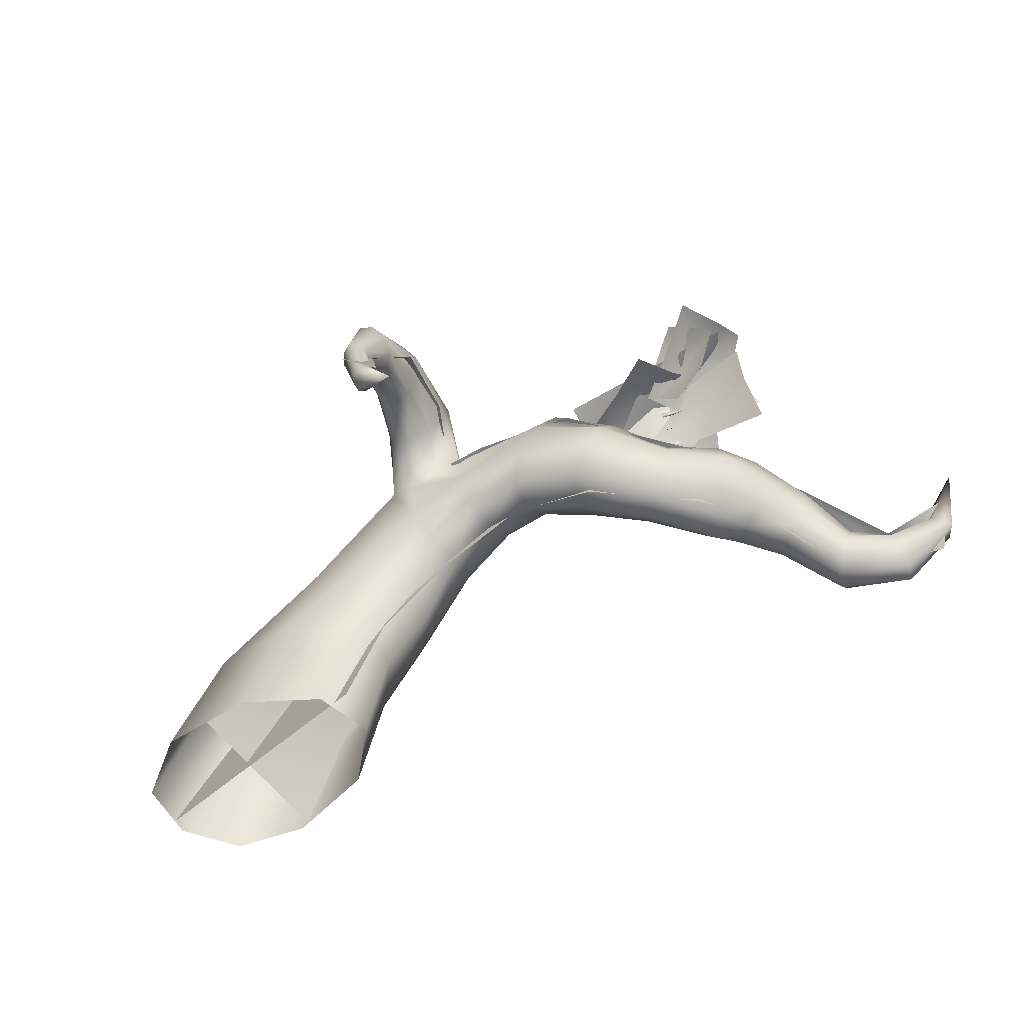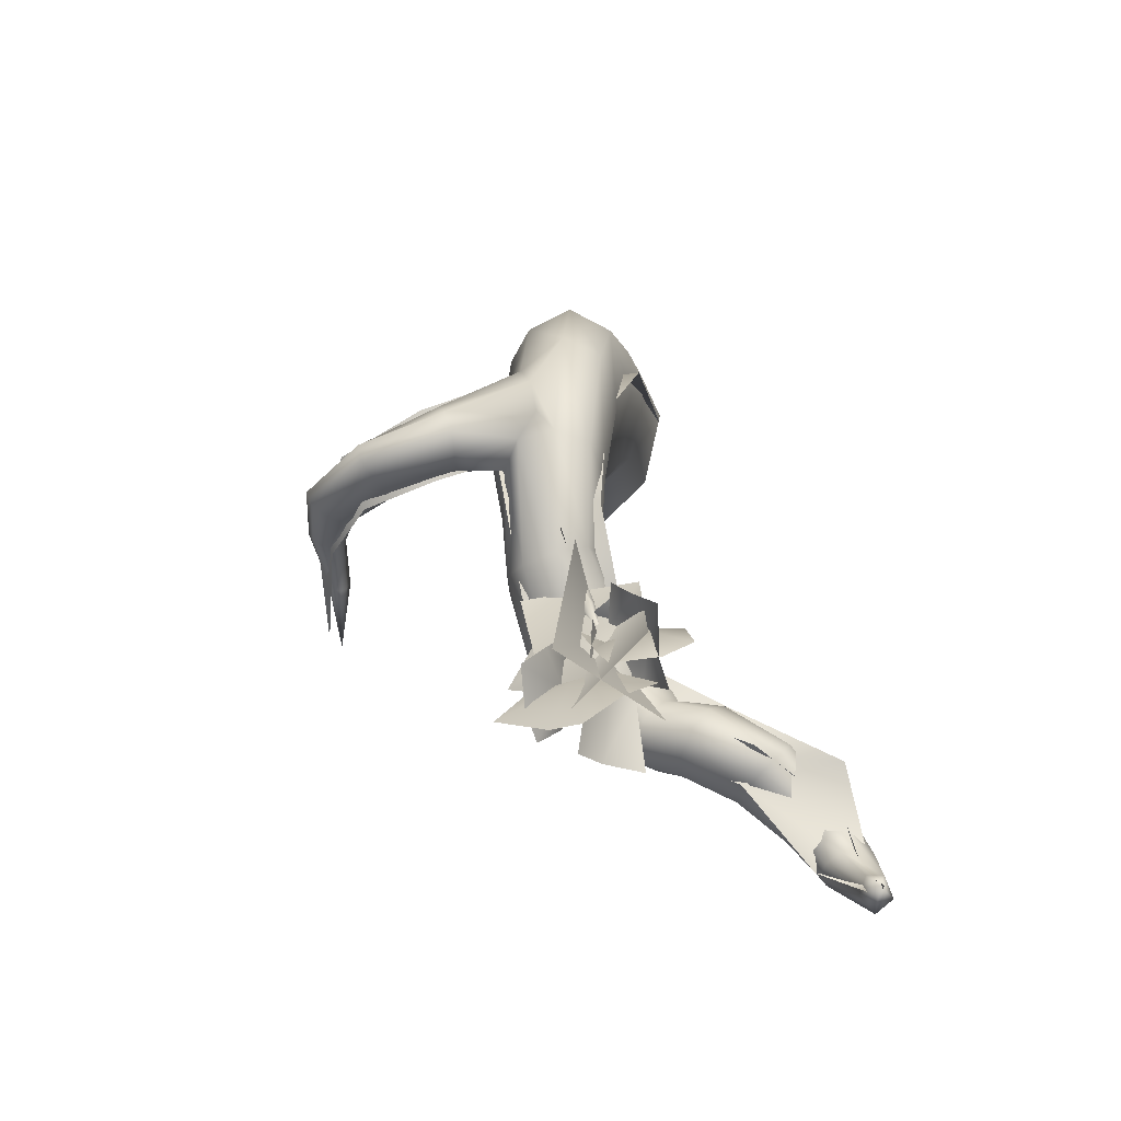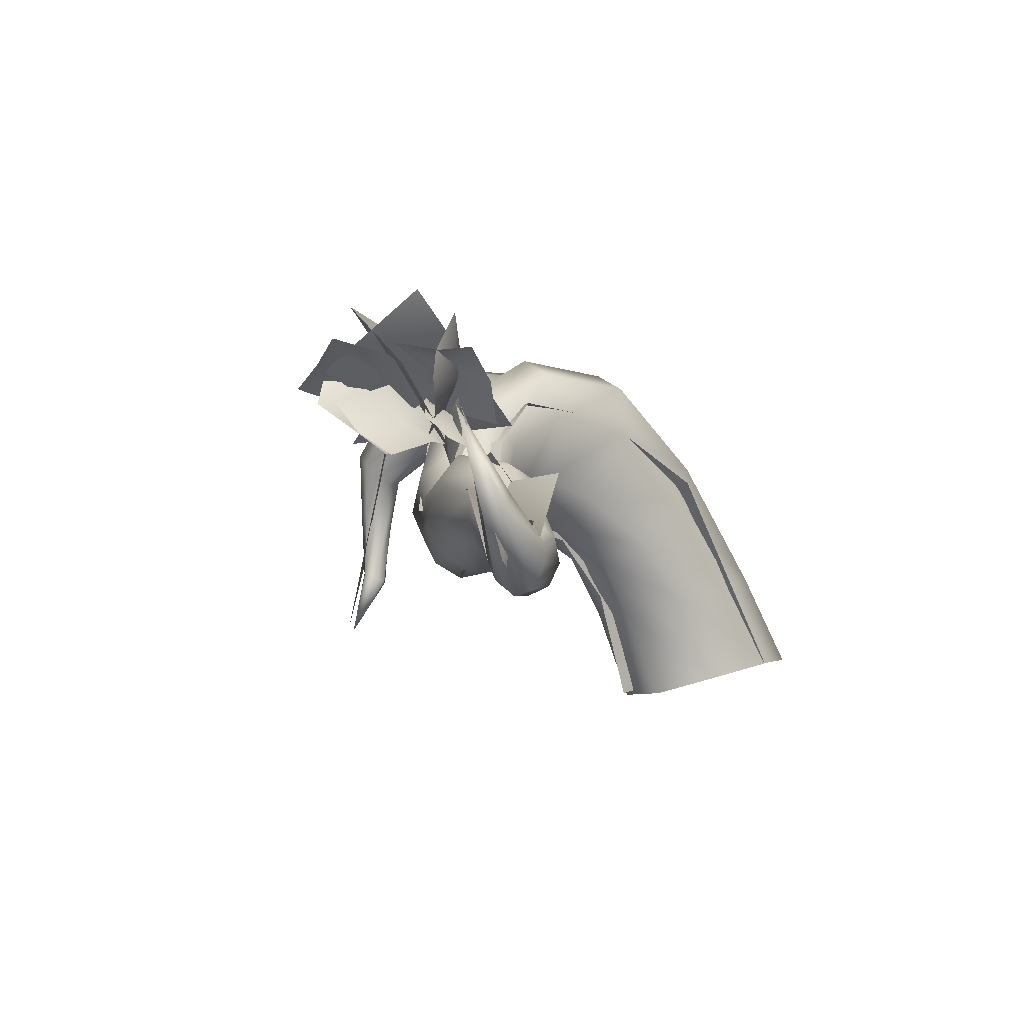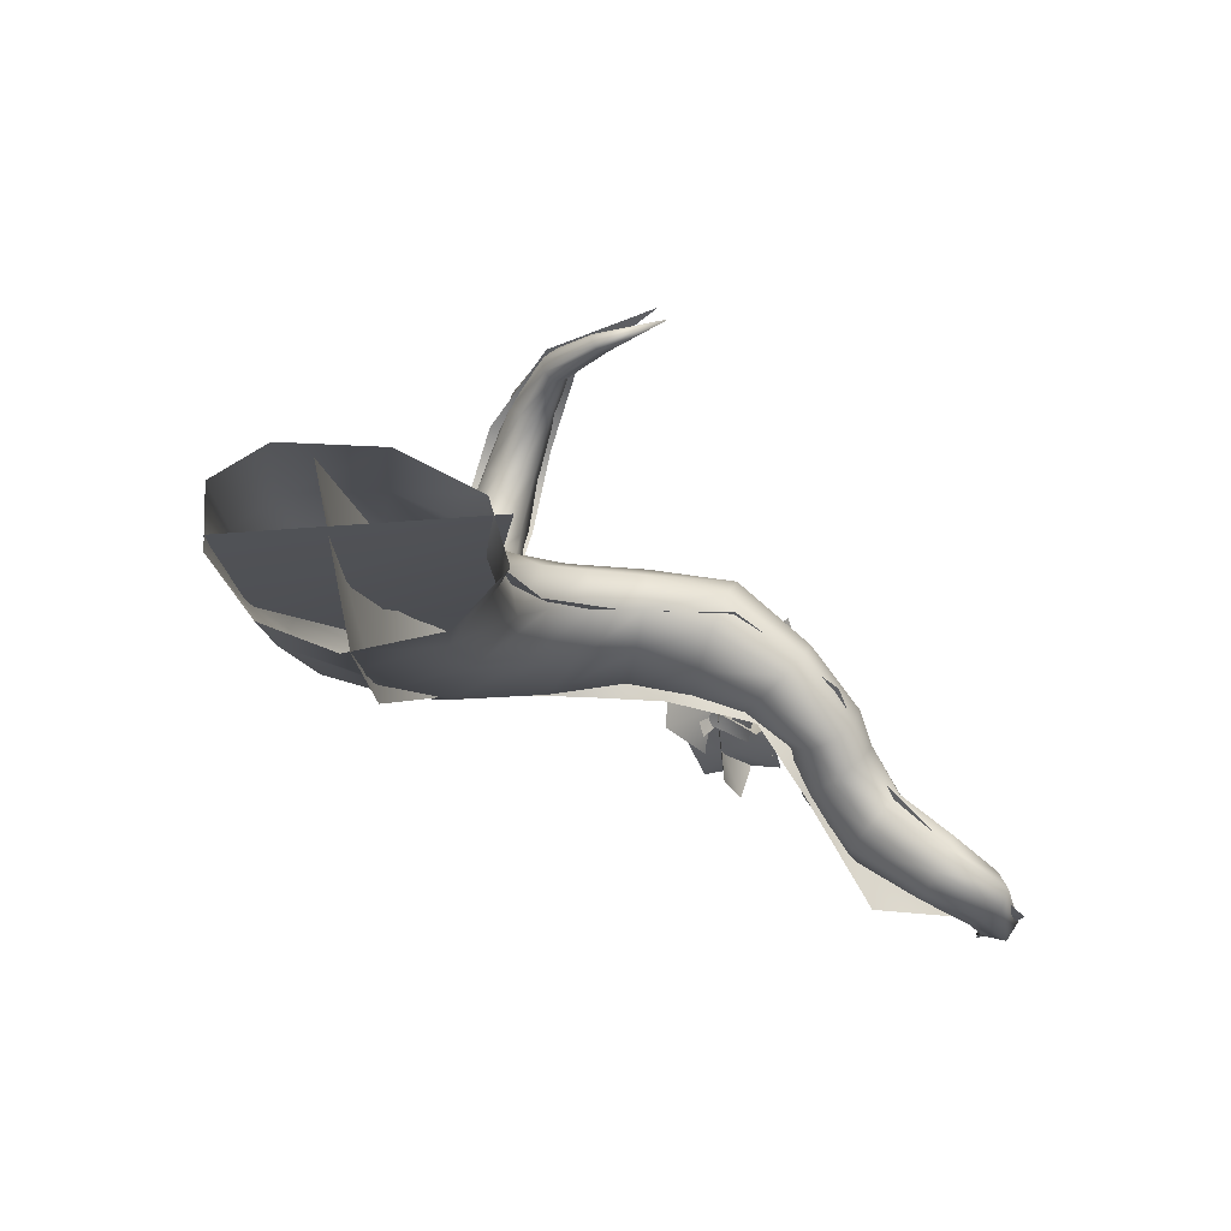
<metadata>
{"format":"obj","ext":"obj","renderer":"f3d","projection":"perspective","resolution":1024,"background":"white","views":[{"elev":-70.0,"azim":27.1,"up":"+Y"},{"elev":52.8,"azim":82.8,"up":"+Y"},{"elev":-0.1,"azim":121.4,"up":"+Y"},{"elev":-22.1,"azim":-28.2,"up":"+Z"}]}
</metadata>
<code>
g default
v -88.13 -6.727 -14.57
v -34.62 -11.91 -71.18
v 49.96 -17.34 -86.06
v 151.8 -40.53 -46.48
v 199.4 -62.29 23.34
v 170.5 -62.14 91.09
v 77.7 -35.58 125
v -34.96 -8.418 108.9
v -93.51 -5.972 55.22
v 45.78 178 30.12
v 83.22 166 -23.68
v 159.3 115.6 -43.78
v 229.8 49.32 -21.85
v 263.5 20.27 31.34
v 252.9 23.67 92.58
v 208.9 49.59 134.2
v 125.2 102 132.9
v 65.52 163.9 91.97
v 221.9 311 63
v 239.2 287.9 13.49
v 274.2 218.5 -4.481
v 321.9 116.5 21.45
v 327.2 67.15 69.34
v 316 68.47 124.5
v 300.2 114.1 154.2
v 268.4 188.5 167.9
v 251.7 284.7 123.2
v 393.5 324.6 95.34
v 401.1 301.8 49.88
v 409.6 234.7 30.63
v 404.3 146.3 46.34
v 395.3 87.85 89.18
v 387.7 85.89 139.5
v 385.8 135.4 165.8
v 375.3 230.7 159.7
v 366.8 282 140.7
v 540.8 260.3 111.1
v 525.7 243.9 68.91
v 501.1 192.6 48.06
v 472.1 119.6 59.59
v 458.1 73.25 96.53
v 462.3 72.35 142
v 484.6 109.2 168.1
v 511.2 178.5 172.5
v 539.5 238.2 154.4
v 617.6 178 85.22
v 594.1 176 44.89
v 564.5 139.8 25.56
v 541.1 84.78 36.98
v 535.1 41.91 73.34
v 549.1 29.13 117.4
v 577.5 50.45 148.6
v 607.6 96.61 152.4
v 623.7 147.1 127.4
v 663.7 138.7 50.55
v 640.3 137.6 20.8
v 619 105.6 1.813
v 610.8 56.89 1.987
v 620.2 16.98 20.23
v 643 6.364 47.93
v 667.7 27.41 73.28
v 681.9 68.47 84.76
v 679.7 111.3 76.12
v 722 135.6 22.06
v 695.8 127.5 -7.611
v 678.1 95.63 -37.57
v 675.5 53 -54.27
v 690.2 20.75 -50.27
v 717 14.31 -27.58
v 743.5 36.85 3.733
v 755.6 78.28 29.6
v 746.3 117.2 37.12
v 768.2 171.7 -29.31
v 741 169.3 -56.31
v 717.1 134 -81.9
v 707.5 86.47 -92.99
v 716 48.02 -84.75
v 738.8 32.87 -62.17
v 765.6 46.64 -36.12
v 784.3 86.92 -17.58
v 785.4 137.5 -14.45
v 827.4 148 -107.8
v 810.1 157.8 -133.2
v 787.5 140.7 -151.4
v 769 104.3 -153.5
v 763.9 65.05 -139.1
v 776.1 40.76 -115.6
v 799.9 43.11 -93.83
v 822.6 72.37 -82.99
v 832.8 114.4 -88.07
v 863.6 84.99 -172.8
v 853.8 85.87 -199.8
v 840.6 65.6 -217.7
v 828 34.11 -217.3
v 823.2 5.56 -199.5
v 830.8 -7.558 -173.2
v 847.4 1.485 -150.6
v 862.6 29.41 -141.5
v 867.8 62.7 -149.9
v 911.2 76.02 -198.9
v 907.7 75.33 -223.8
v 907.4 59.43 -241.5
v 910.2 35.74 -243.7
v 917.7 4.109 -233.8
v 923.1 -3.694 -209.9
v 923.3 15.93 -183
v 922 37.2 -172.3
v 917 61 -178.6
v 967.1 114.8 -212.5
v 971.3 117.9 -234.2
v 995.4 100.6 -242.6
v 1006 87.52 -219.2
v 985.3 100.1 -202.3
v 1039 219.9 -202.1
v -167.7 -152.7 -43.99
v -108.7 -148.3 -105.5
v -14.92 -145.4 -122.2
v 99.66 -163.7 -81.78
v 154.5 -187.9 -8.568
v 123.2 -196.4 64.43
v 19.16 -180.7 103.4
v -107.4 -161.5 88.53
v -172.9 -158.9 31.18
v 254.9 242.2 142.9
v 291.4 308.8 114.9
v 338.9 302.6 112.8
v 339.6 192.5 169.2
v 299.5 178.2 172.2
v 340 318.9 232.7
v 370.5 315.8 226.5
v 310.5 295.4 238.8
v 295 260.2 240.6
v 300.6 221.2 237.1
v 326 201.2 232.9
v 360.2 216.5 231
v 385.9 253 228.2
v 389.4 289.2 224.7
v 352.5 283.3 348
v 377.5 282 346.1
v 328 261.5 334.8
v 315.9 229.6 316.9
v 321.2 199.5 304.2
v 340.9 183.2 300.3
v 365.9 190.6 303.9
v 385.5 219.5 315.4
v 390.4 255.5 331.6
v 348 191.6 423.6
v 366.5 186.6 418
v 331.5 187.4 410.9
v 324.1 175.4 386.4
v 329.1 158.6 366
v 344.5 144.9 358
v 363.5 142.5 363
v 376.9 154 378
v 378.1 172.5 398.6
v 341.4 92.91 429
v 353.3 92.55 423.7
v 329.5 88.95 422.2
v 322.8 84.3 406.6
v 324.5 80.61 390.1
v 334.1 77.96 379.9
v 347.4 77 381.3
v 357.7 79.85 393.6
v 359.9 86.71 409.9
v 353.8 -3.558 411.1
v 364.3 -0.3252 410.7
v 344.9 -7.919 405.9
v 341.6 -11.09 397.6
v 343 -14.57 385.6
v 352.6 -13 381
v 365.7 -6.873 387
v 372.2 -2.911 394.8
v 371.6 -0.1534 404.4
v 405.4 -89.33 402.5
v 754.3 260.3 13.17
v 715 240.5 70.56
v 756.8 285.9 120.9
v 795.3 304.8 62.31
v 680 222.8 121.8
v 736.1 241.9 169.2
v 842.3 325.3 118.7
v 826 293.5 156.1
v 788.1 264.8 217.9
v 650.9 190.4 65.27
v 661.3 242.6 74.88
v 748.3 224.7 73.66
v 729 191.6 36.05
v 670.4 289.3 83.55
v 750.6 267.2 98.61
v 823.9 201.8 91.11
v 825 171.5 36.86
v 830.3 241.4 122
v 647.4 255.9 20.96
v 666.8 245.7 119.5
v 613.2 233 72.35
v 700 268.4 66.95
v 640.6 200.6 153.9
v 582.6 212.4 118.2
v 751.5 257.5 112.3
v 731.6 224.5 139.6
v 696.4 192.6 192.3
v 630.1 274.7 53
v 665.1 217.7 58.87
v 625.6 238.4 77.23
v 668.8 254.4 34.93
v 647.1 181.8 69.36
v 621.6 206.1 98.86
v 695.9 225.3 11.39
v 683.2 197.9 19.91
v 674.6 157.5 42.7
v 618.5 213.2 66.89
v 677.9 230.6 40.96
v 648.9 242.8 77.52
v 646.8 201.1 31.03
v 708.6 245.9 64.47
v 676.1 269.3 87.12
v 683.1 184.5 7.768
v 706.6 196.7 24.72
v 740.8 225.4 40
v 723.2 175.2 114.9
v 747.1 259.4 129.8
v 696.2 226.2 110.4
v 773.2 207.5 133.9
v 710.9 297.6 145.3
v 672 271.7 106.4
v 809.7 242.3 168.3
v 783 272.2 179.3
v 750.8 325.6 180.3
v 692.4 197.5 70.68
v 695.4 277.7 18.39
v 652.8 244.8 61.28
v 734.4 229.5 28.69
v 666.3 326.7 34.4
v 617.3 287.2 53.02
v 775.7 274.8 4.508
v 753.3 312.2 15.11
v 712.6 365.8 11.68
v 578 207.2 98.55
v 565 218.5 86.24
v 566.6 214.5 74.24
v 580.8 200.3 75.22
v 594.3 190.4 85.62
v 592.8 192.4 97.55
v 609.5 229.2 88.27
v 605.2 237.2 78.34
v 606.4 233.3 71.56
v 612.1 222 74.43
v 617 214.4 83.73
v 615.7 217.7 90.77
v 649.8 244.6 80.3
v 649 248.7 74.01
v 649.2 245.8 70.35
v 650.5 238.9 72.9
v 651.7 235 79.01
v 651.3 237.8 82.75
v 690.2 237.8 84.65
v 689.5 243.6 74.98
v 690.2 233.9 79.97
v 724.8 228.1 77.7
v 651.5 216.9 -16.6
v 691.7 289.6 31.13
v 655.1 232.7 43.75
v 687.4 272.6 -29.17
v 711.4 283.6 86.73
v 658.3 246.7 97.71
v 737.7 315.2 -31.02
v 752.1 312.1 11.29
v 761.2 323.9 77.02
g FO_S2_bigroot_C
f 2 1 11
f 10 11 1
f 3 2 12
f 11 12 2
f 4 3 13
f 12 13 3
f 5 4 14
f 13 14 4
f 6 5 15
f 14 15 5
f 7 6 16
f 15 16 6
f 8 7 17
f 16 17 7
f 9 8 18
f 17 18 8
f 1 9 10
f 18 10 9
f 11 10 20
f 19 20 10
f 12 11 21
f 20 21 11
f 13 12 22
f 21 22 12
f 14 13 23
f 22 23 13
f 15 14 24
f 23 24 14
f 16 15 25
f 24 25 15
f 17 16 26
f 25 26 16
f 18 124 27
f 124 18 17
f 10 18 19
f 27 19 18
f 20 19 29
f 28 29 19
f 21 20 30
f 29 30 20
f 22 21 31
f 30 31 21
f 23 22 32
f 31 32 22
f 24 23 33
f 32 33 23
f 25 24 34
f 33 34 24
f 127 34 35
f 34 128 25
f 19 27 125
f 29 28 38
f 37 38 28
f 30 29 39
f 38 39 29
f 31 30 40
f 39 40 30
f 32 31 41
f 40 41 31
f 33 32 42
f 41 42 32
f 34 33 43
f 42 43 33
f 35 34 44
f 43 44 34
f 36 35 45
f 44 45 35
f 28 36 37
f 45 37 36
f 38 37 47
f 46 47 37
f 39 38 48
f 47 48 38
f 40 39 49
f 48 49 39
f 41 40 50
f 49 50 40
f 42 41 51
f 50 51 41
f 43 42 52
f 51 52 42
f 44 43 53
f 52 53 43
f 45 44 54
f 53 54 44
f 37 45 46
f 54 46 45
f 47 46 56
f 55 56 46
f 48 47 57
f 56 57 47
f 49 48 58
f 57 58 48
f 50 49 59
f 58 59 49
f 51 50 60
f 59 60 50
f 52 51 61
f 60 61 51
f 53 52 62
f 61 62 52
f 54 53 63
f 62 63 53
f 46 54 55
f 63 55 54
f 56 55 65
f 64 65 55
f 57 56 66
f 65 66 56
f 58 57 67
f 66 67 57
f 59 58 68
f 67 68 58
f 60 59 69
f 68 69 59
f 61 60 70
f 69 70 60
f 62 61 71
f 70 71 61
f 63 62 72
f 71 72 62
f 55 63 64
f 72 64 63
f 65 64 74
f 73 74 64
f 66 65 75
f 74 75 65
f 67 66 76
f 75 76 66
f 68 67 77
f 76 77 67
f 69 68 78
f 77 78 68
f 70 69 79
f 78 79 69
f 71 70 80
f 79 80 70
f 72 71 81
f 80 81 71
f 64 72 73
f 81 73 72
f 74 73 83
f 82 83 73
f 75 74 84
f 83 84 74
f 76 75 85
f 84 85 75
f 77 76 86
f 85 86 76
f 78 77 87
f 86 87 77
f 79 78 88
f 87 88 78
f 80 79 89
f 88 89 79
f 81 80 90
f 89 90 80
f 73 81 82
f 90 82 81
f 83 82 92
f 91 92 82
f 84 83 93
f 92 93 83
f 85 84 94
f 93 94 84
f 86 85 95
f 94 95 85
f 87 86 96
f 95 96 86
f 88 87 97
f 96 97 87
f 89 88 98
f 97 98 88
f 90 89 99
f 98 99 89
f 82 90 91
f 99 91 90
f 92 91 101
f 100 101 91
f 93 92 102
f 101 102 92
f 94 93 103
f 102 103 93
f 95 94 104
f 103 104 94
f 96 95 105
f 104 105 95
f 97 96 106
f 105 106 96
f 98 97 107
f 106 107 97
f 99 98 108
f 107 108 98
f 91 99 100
f 108 100 99
f 101 100 110
f 109 110 100
f 102 101 110
f 103 102 111
f 110 111 102
f 104 103 111
f 105 104 112
f 111 112 104
f 106 105 112
f 107 106 113
f 112 113 106
f 108 107 113
f 100 108 109
f 113 109 108
f 110 109 114
f 111 110 114
f 112 111 114
f 113 112 114
f 109 113 114
f 116 115 2
f 1 2 115
f 117 116 3
f 2 3 116
f 118 117 4
f 3 4 117
f 119 118 5
f 4 5 118
f 120 119 6
f 5 6 119
f 121 120 7
f 6 7 120
f 122 121 8
f 7 8 121
f 123 122 9
f 8 9 122
f 115 123 1
f 9 1 123
f 26 124 17
f 19 125 28
f 126 28 125
f 36 28 126
f 26 25 128
f 128 34 127
f 126 125 129
f 129 130 126
f 125 27 131
f 131 129 125
f 27 124 132
f 132 131 27
f 124 26 133
f 133 132 124
f 26 128 134
f 134 133 26
f 128 127 135
f 135 134 128
f 127 35 136
f 136 135 127
f 35 36 137
f 137 136 35
f 36 126 130
f 130 137 36
f 130 129 138
f 138 139 130
f 129 131 140
f 140 138 129
f 131 132 141
f 141 140 131
f 132 133 142
f 142 141 132
f 133 134 143
f 143 142 133
f 134 135 144
f 144 143 134
f 135 136 145
f 145 144 135
f 136 137 146
f 146 145 136
f 137 130 139
f 139 146 137
f 139 138 147
f 147 148 139
f 138 140 149
f 149 147 138
f 140 141 150
f 150 149 140
f 141 142 151
f 151 150 141
f 142 143 152
f 152 151 142
f 143 144 153
f 153 152 143
f 144 145 154
f 154 153 144
f 145 146 155
f 155 154 145
f 146 139 148
f 148 155 146
f 148 147 156
f 156 157 148
f 147 149 158
f 158 156 147
f 149 150 159
f 159 158 149
f 150 151 160
f 160 159 150
f 151 152 161
f 161 160 151
f 152 153 162
f 162 161 152
f 153 154 163
f 163 162 153
f 154 155 164
f 164 163 154
f 155 148 157
f 157 164 155
f 157 156 165
f 165 166 157
f 156 158 167
f 167 165 156
f 158 159 168
f 168 167 158
f 159 160 169
f 169 168 159
f 160 161 170
f 170 169 160
f 161 162 171
f 171 170 161
f 162 163 172
f 172 171 162
f 163 164 173
f 173 172 163
f 164 157 166
f 166 173 164
f 166 165 174
f 165 167 174
f 167 168 174
f 168 169 174
f 169 170 174
f 170 171 174
f 171 172 174
f 172 173 174
f 173 166 174
f 177 175 176
f 175 177 178
f 180 176 179
f 176 180 177
f 182 181 177
f 178 177 181
f 183 177 180
f 177 183 182
f 186 184 185
f 184 186 187
f 189 185 188
f 185 189 186
f 190 187 186
f 187 190 191
f 192 186 189
f 186 192 190
f 194 193 195
f 193 194 196
f 197 195 198
f 195 197 194
f 200 199 194
f 196 194 199
f 201 194 197
f 194 201 200
f 203 202 204
f 202 203 205
f 206 204 207
f 204 206 203
f 209 208 203
f 205 203 208
f 210 203 206
f 203 210 209
f 212 211 213
f 211 212 214
f 215 213 216
f 213 215 212
f 218 217 212
f 214 212 217
f 219 212 215
f 212 219 218
f 221 220 222
f 220 221 223
f 224 222 225
f 222 224 221
f 227 226 221
f 223 221 226
f 228 221 224
f 221 228 227
f 230 229 231
f 229 230 232
f 233 231 234
f 231 233 230
f 236 235 230
f 232 230 235
f 237 230 233
f 230 237 236
f 245 238 244
f 239 238 245
f 246 239 245
f 240 239 246
f 247 240 246
f 241 240 247
f 248 241 247
f 242 241 248
f 249 242 248
f 243 242 249
f 244 243 249
f 238 243 244
f 251 244 250
f 245 244 251
f 252 245 251
f 246 245 252
f 253 246 252
f 247 246 253
f 254 247 253
f 248 247 254
f 255 248 254
f 249 248 255
f 250 249 255
f 244 249 250
f 257 250 256
f 251 250 257
f 252 251 257
f 258 252 257
f 253 252 258
f 254 253 258
f 256 254 258
f 255 254 256
f 250 255 256
f 257 256 259
f 258 257 259
f 256 258 259
f 261 260 262
f 260 261 263
f 264 262 265
f 262 264 261
f 267 266 261
f 263 261 266
f 268 261 264
f 261 268 267
g default
v 156.3 -190.4 52.63
v 211.9 -35.38 64.49
v 311.3 54.61 75.84
v 441 83 95.35
v 558.2 23.37 94.1
v 694 8.721 14.15
v 766.3 50.18 -66.64
v 844.6 -5.062 -177.5
v 979.6 40.4 -227.9
v 1037 217.6 -207.7
v 953 93.18 -216.2
v 860.5 84.5 -209.2
v 803.3 173.7 -101.7
v 704 130.6 11.56
v 623.8 165.8 69.57
v 330.5 306.3 85.42
v 148.4 234.7 65.68
v -48.07 49.04 -5.248
v -170.4 -153.3 -25.98
v 512.3 277.1 102.8
v 147.6 143.3 -56.02
v -3.43 -144.7 -119
v -53.86 -145.4 89.92
v 139.8 120.8 135.5
v 294.7 239.1 11.63
v 276.7 206.4 169.2
v 465.6 256.6 44.58
v 418.5 227.6 165.3
v 558.2 195.5 34.61
v 559.1 196.1 158.4
v 634.7 103.9 -10.64
v 661.5 98.82 105.1
v 705.1 109.4 -92.66
v 740.4 98.39 36.57
v 823.4 145.2 -213.4
v 828.8 126.4 -82.96
v 925.4 40.43 -237.9
v 916 38.49 -168
v 1018 160.5 -207.5
v 388.8 239.7 250.1
v 345.5 225.9 124
v 261.8 282 135.5
v 309.4 290.7 262.2
v 393.3 199.6 348.8
v 315.4 218.3 372.5
v 365.3 74.44 399.8
v 324.4 76.2 419.3
v 394.1 -82.3 418.6
v 609 144.7 59.58
v 537.1 277.6 87
v 828.3 289.2 16.97
v 767.7 375.1 144.7
v 817.5 284.9 150
v 570.2 218.7 8.742
v 572.9 207.2 161.9
v 770.6 392.1 33.04
g FO_S2_bigroot_C_X
f 286 287 269
f 286 269 270
f 277 278 279
f 277 279 280
f 276 277 280
f 275 276 280
f 281 275 280
f 281 282 275
f 282 274 275
f 285 286 270
f 285 270 271
f 273 274 282
f 285 271 272
f 284 285 272
f 288 284 272
f 283 288 273
f 283 273 282
f 273 288 272
f 289 290 291
f 289 291 292
f 293 289 292
f 293 292 294
f 295 293 294
f 295 294 296
f 297 295 296
f 297 296 298
f 299 297 298
f 299 298 300
f 301 299 300
f 301 300 302
f 303 301 302
f 303 302 304
f 305 303 304
f 305 304 306
f 307 305 306
f 308 309 310
f 308 310 311
f 312 308 311
f 312 311 313
f 314 312 313
f 314 313 315
f 316 314 315
f 320 317 318
f 317 320 319
f 321 322 323
f 322 321 324

</code>
